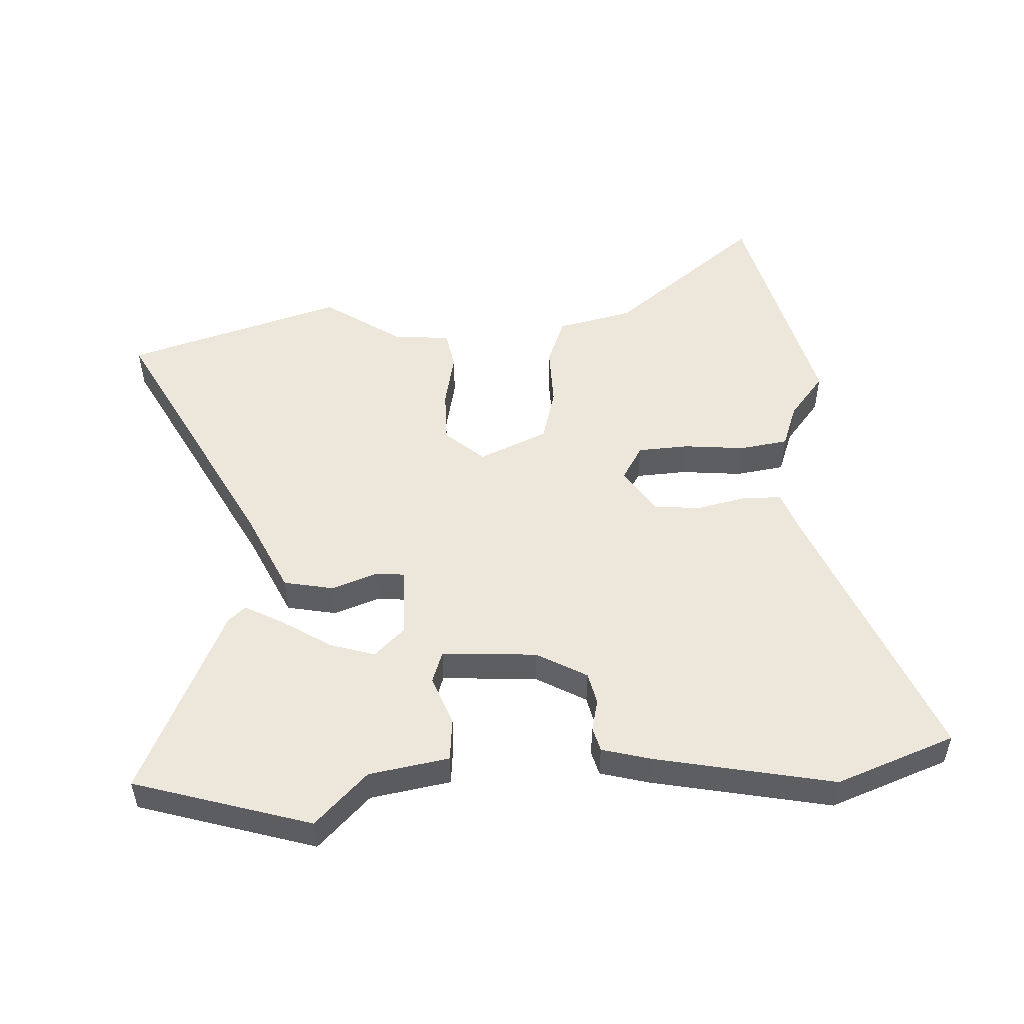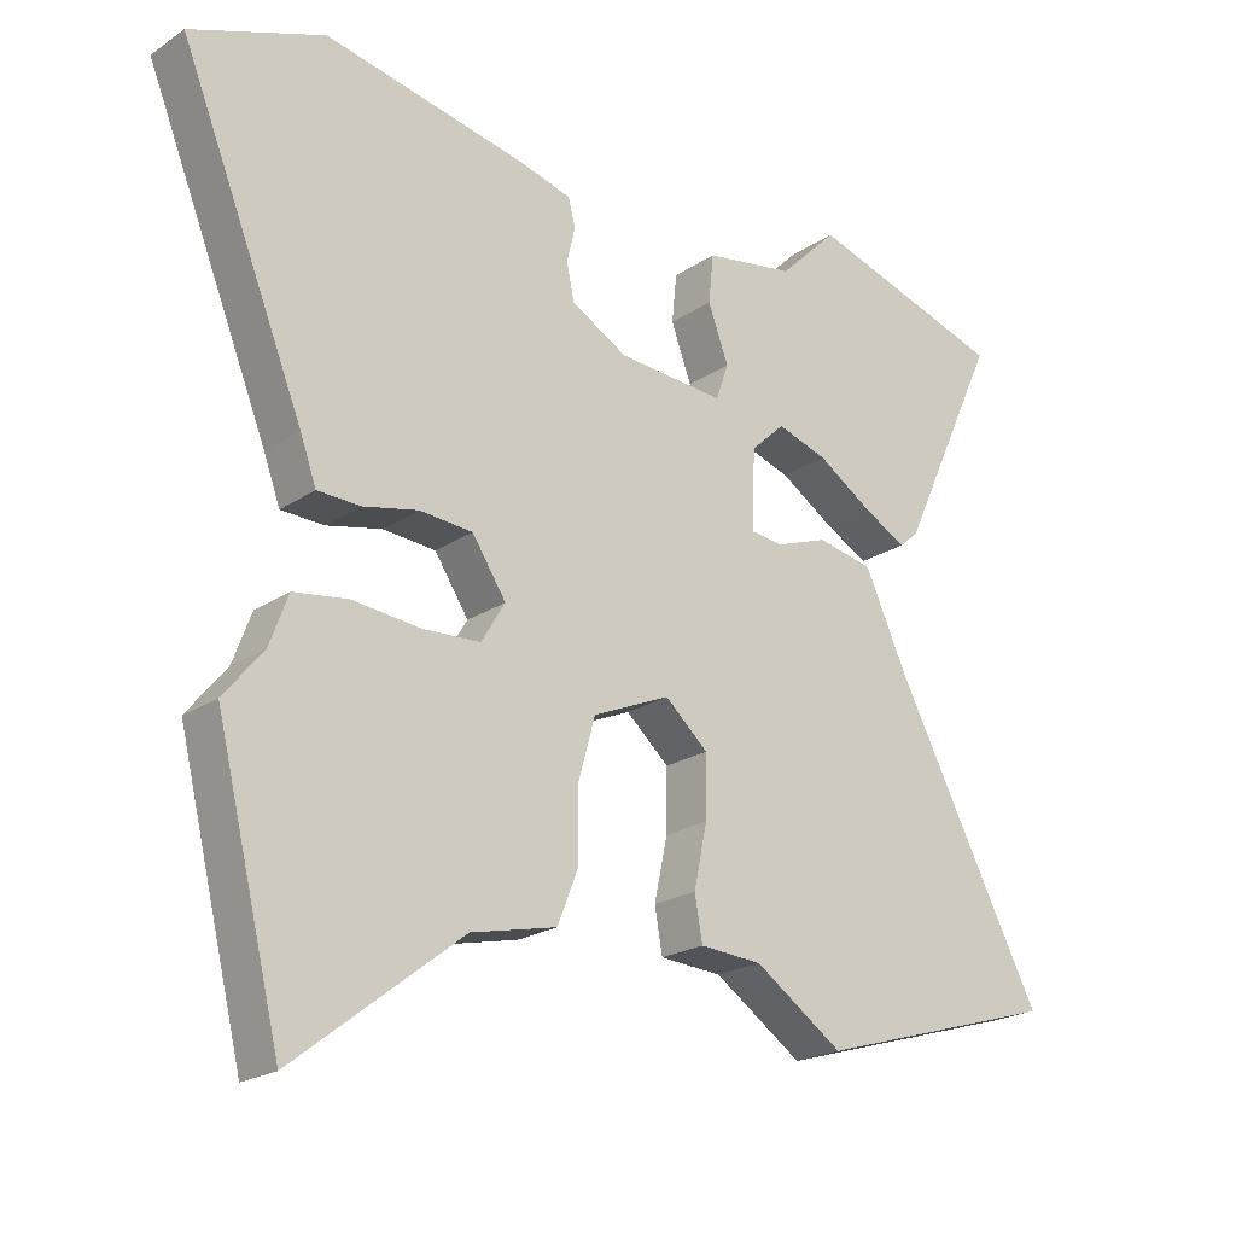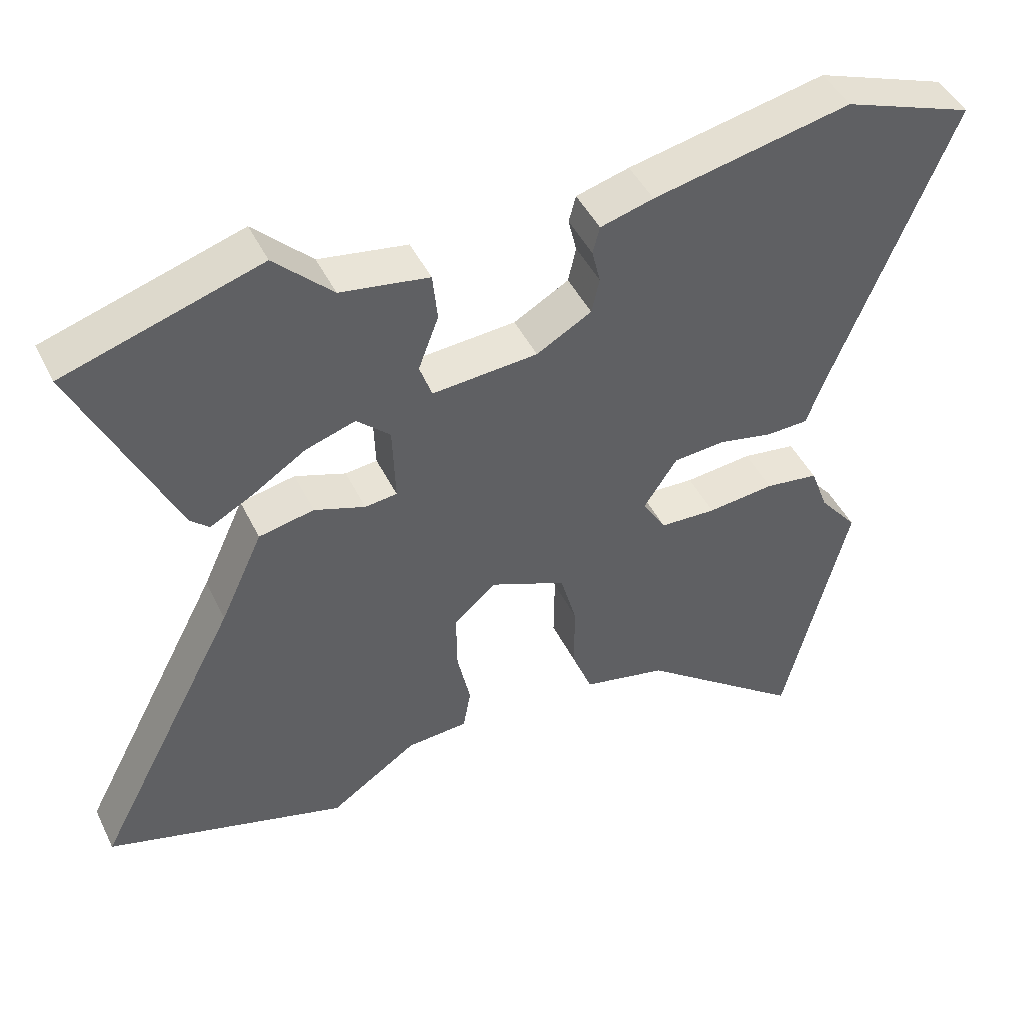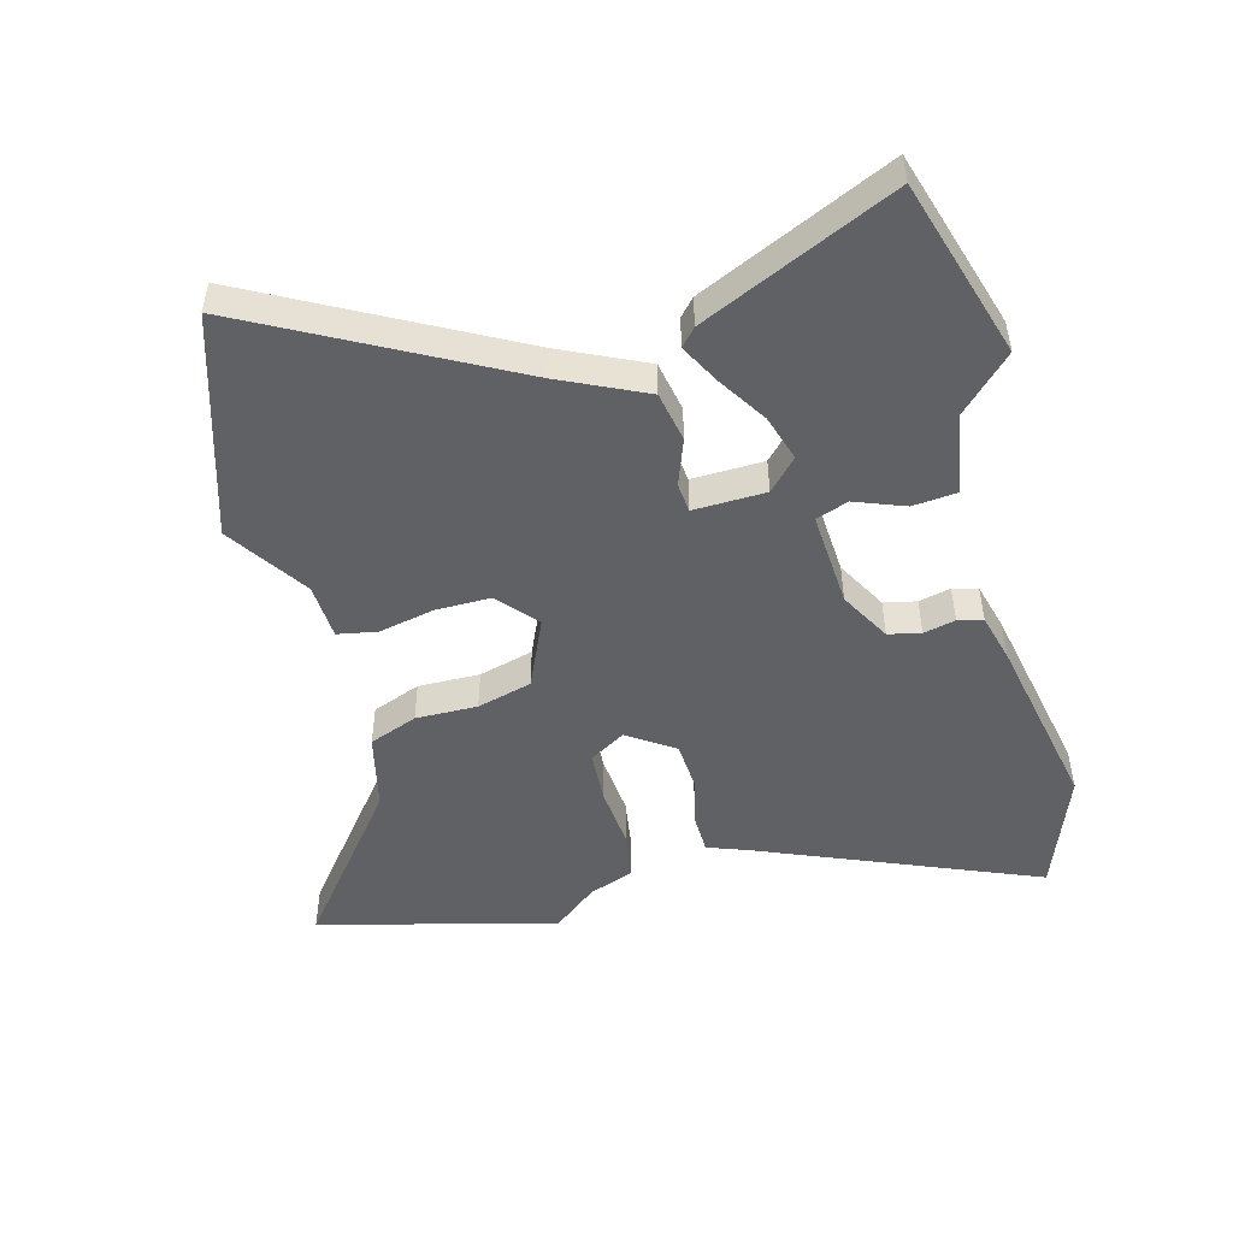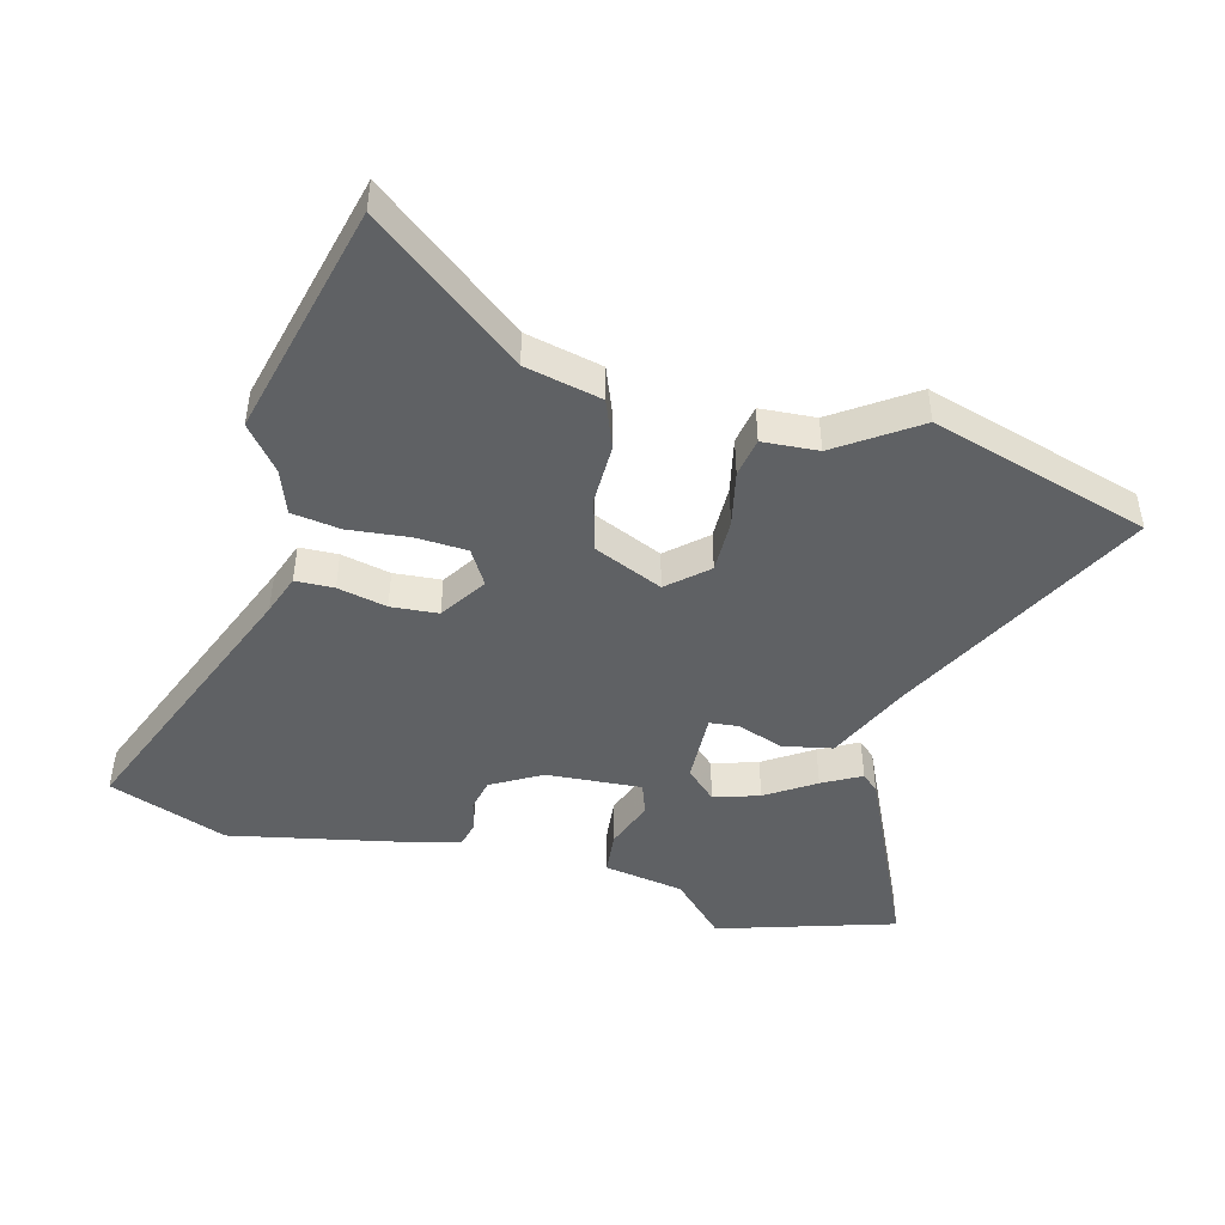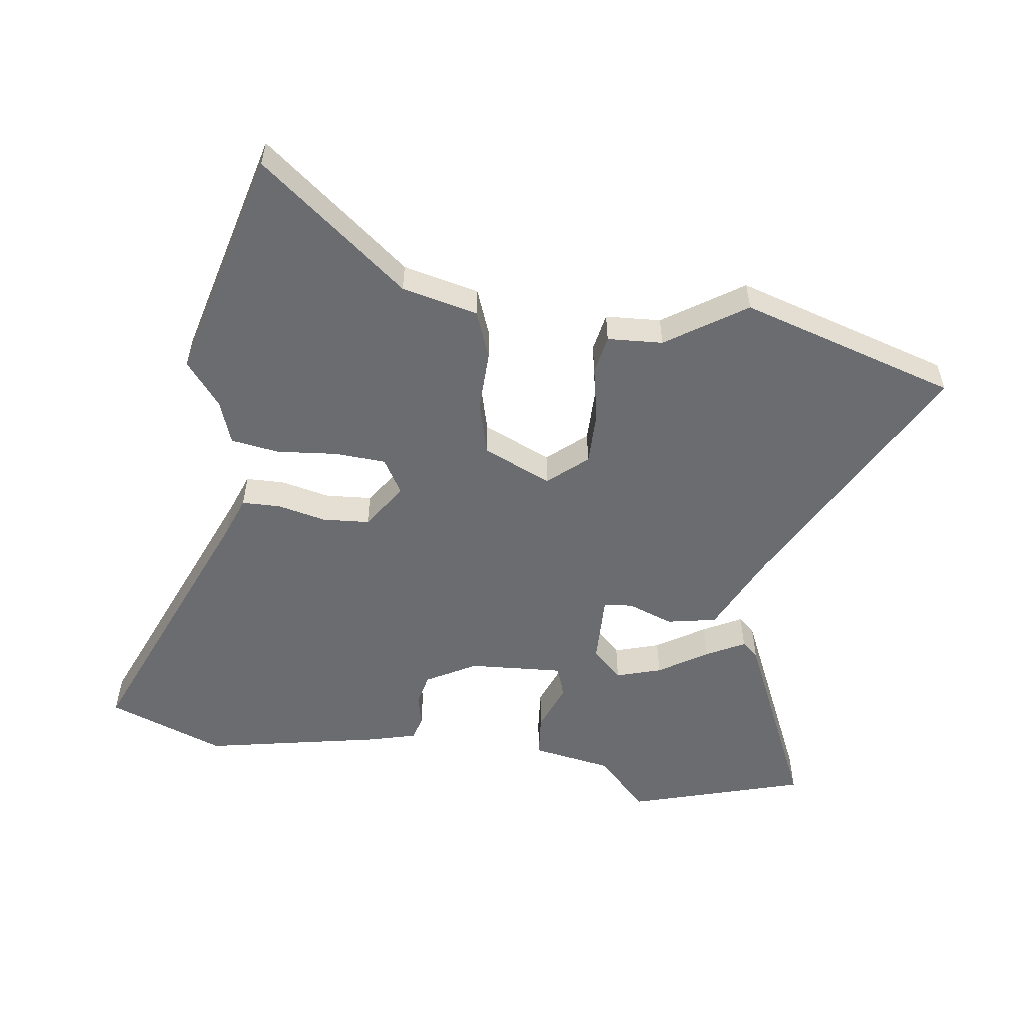
<metadata>
{"format":"obj","ext":"obj","renderer":"f3d","projection":"perspective","resolution":1024,"background":"white","views":[{"elev":51.1,"azim":-3.4,"up":"+Y"},{"elev":-21.2,"azim":139.7,"up":"+Z"},{"elev":46.1,"azim":-25.1,"up":"+Z"},{"elev":-49.4,"azim":-75.5,"up":"+Y"},{"elev":-46.0,"azim":165.1,"up":"+Y"},{"elev":-53.7,"azim":171.5,"up":"+Y"}]}
</metadata>
<code>
v -0.638 0.07 0.457
v -0.358 0.07 0.544
v -0.275 0.07 0.462
v -0.148 0.07 0.441
v -0.141 0.07 0.372
v -0.17 0.07 0.294
v -0.152 0.07 0.243
v -0.001 0.07 0.254
v 0.078 0.07 0.299
v 0.089 0.07 0.35
v 0.077 0.07 0.4
v 0.087 0.07 0.439
v 0.163 0.07 0.46
v 0.447 0.07 0.519
v 0.635 0.07 0.45
v 0.46 0.07 0.016
v 0.437 0.07 -0.048
v 0.376 0.07 -0.05
v 0.298 0.07 -0.033
v 0.223 0.07 -0.039
v 0.175 0.07 -0.112
v 0.209 0.07 -0.168
v 0.29 0.07 -0.172
v 0.387 0.07 -0.162
v 0.464 0.07 -0.173
v 0.49 0.07 -0.243
v 0.546 0.07 -0.312
v 0.454 0.07 -0.686
v 0.217 0.07 -0.502
v 0.096 0.07 -0.475
v 0.066 0.07 -0.399
v 0.067 0.07 -0.302
v 0.043 0.07 -0.216
v -0.066 0.07 -0.169
v -0.127 0.07 -0.223
v -0.126 0.07 -0.309
v -0.107 0.07 -0.397
v -0.118 0.07 -0.459
v -0.206 0.07 -0.465
v -0.331 0.07 -0.55
v -0.677 0.07 -0.448
v -0.468 0.07 -0.048
v -0.407 0.07 0.085
v -0.328 0.07 0.101
v -0.255 0.07 0.075
v -0.209 0.07 0.08
v -0.213 0.07 0.193
v -0.261 0.07 0.238
v -0.333 0.07 0.215
v -0.41 0.07 0.165
v -0.471 0.07 0.132
v -0.498 0.07 0.156
v -0.638 0 0.457
v -0.358 0 0.544
v -0.275 0 0.462
v -0.148 0 0.441
v -0.141 0 0.372
v -0.17 0 0.294
v -0.152 0 0.243
v -0.001 0 0.254
v 0.078 0 0.299
v 0.089 0 0.35
v 0.077 0 0.4
v 0.087 0 0.439
v 0.163 0 0.46
v 0.447 0 0.519
v 0.635 0 0.45
v 0.46 0 0.016
v 0.437 0 -0.048
v 0.376 0 -0.05
v 0.298 0 -0.033
v 0.223 0 -0.039
v 0.175 0 -0.112
v 0.209 0 -0.168
v 0.29 0 -0.172
v 0.387 0 -0.162
v 0.464 0 -0.173
v 0.49 0 -0.243
v 0.546 0 -0.312
v 0.454 0 -0.686
v 0.217 0 -0.502
v 0.096 0 -0.475
v 0.066 0 -0.399
v 0.067 0 -0.302
v 0.043 0 -0.216
v -0.066 0 -0.169
v -0.127 0 -0.223
v -0.126 0 -0.309
v -0.107 0 -0.397
v -0.118 0 -0.459
v -0.206 0 -0.465
v -0.331 0 -0.55
v -0.677 0 -0.448
v -0.468 0 -0.048
v -0.407 0 0.085
v -0.328 0 0.101
v -0.255 0 0.075
v -0.209 0 0.08
v -0.213 0 0.193
v -0.261 0 0.238
v -0.333 0 0.215
v -0.41 0 0.165
v -0.471 0 0.132
v -0.498 0 0.156
f 1 2 3
f 52 1 3
f 51 52 3
f 50 51 3
f 49 50 3
f 4 5 6
f 3 4 6
f 49 3 6
f 48 49 6
f 47 48 6 7
f 46 47 7 8
f 42 43 44 45
f 42 45 46
f 41 42 46
f 40 41 46
f 39 40 46
f 36 37 38 39
f 35 36 39 46
f 46 8 9
f 35 46 9
f 34 35 9
f 29 30 31 32
f 29 32 33
f 28 29 33
f 27 28 33
f 26 27 33
f 25 26 33
f 24 25 33
f 23 24 33
f 22 23 33 34
f 16 17 18 19
f 16 19 20
f 15 16 20
f 14 15 20
f 13 14 20
f 12 13 20
f 11 12 20
f 10 11 20
f 9 10 20 21
f 21 22 34
f 9 21 34
f 55 54 53
f 55 53 104
f 55 104 103
f 55 103 102
f 55 102 101
f 58 57 56
f 58 56 55
f 58 55 101
f 58 101 100
f 59 58 100 99
f 60 59 99 98
f 97 96 95 94
f 98 97 94
f 98 94 93
f 98 93 92
f 98 92 91
f 91 90 89 88
f 98 91 88 87
f 61 60 98
f 61 98 87
f 61 87 86
f 84 83 82 81
f 85 84 81
f 85 81 80
f 85 80 79
f 85 79 78
f 85 78 77
f 85 77 76
f 85 76 75
f 86 85 75 74
f 71 70 69 68
f 72 71 68
f 72 68 67
f 72 67 66
f 72 66 65
f 72 65 64
f 72 64 63
f 72 63 62
f 73 72 62 61
f 86 74 73
f 86 73 61
f 1 53 54 2
f 2 54 55 3
f 3 55 56 4
f 4 56 57 5
f 5 57 58 6
f 6 58 59 7
f 7 59 60 8
f 8 60 61 9
f 9 61 62 10
f 10 62 63 11
f 11 63 64 12
f 12 64 65 13
f 13 65 66 14
f 14 66 67 15
f 15 67 68 16
f 16 68 69 17
f 17 69 70 18
f 18 70 71 19
f 19 71 72 20
f 20 72 73 21
f 21 73 74 22
f 22 74 75 23
f 23 75 76 24
f 24 76 77 25
f 25 77 78 26
f 26 78 79 27
f 27 79 80 28
f 28 80 81 29
f 29 81 82 30
f 30 82 83 31
f 31 83 84 32
f 32 84 85 33
f 33 85 86 34
f 34 86 87 35
f 35 87 88 36
f 36 88 89 37
f 37 89 90 38
f 38 90 91 39
f 39 91 92 40
f 40 92 93 41
f 41 93 94 42
f 42 94 95 43
f 43 95 96 44
f 44 96 97 45
f 45 97 98 46
f 46 98 99 47
f 47 99 100 48
f 48 100 101 49
f 49 101 102 50
f 50 102 103 51
f 51 103 104 52
f 52 104 53 1

</code>
